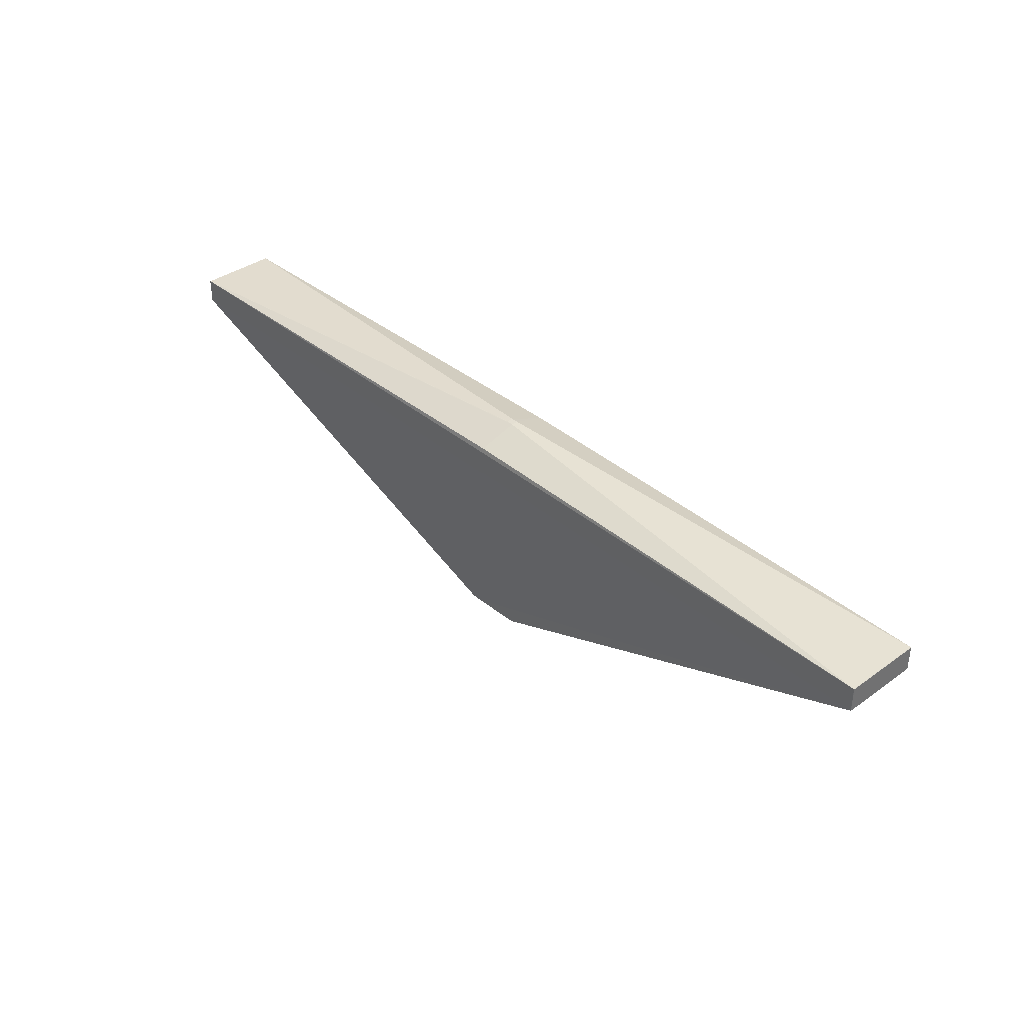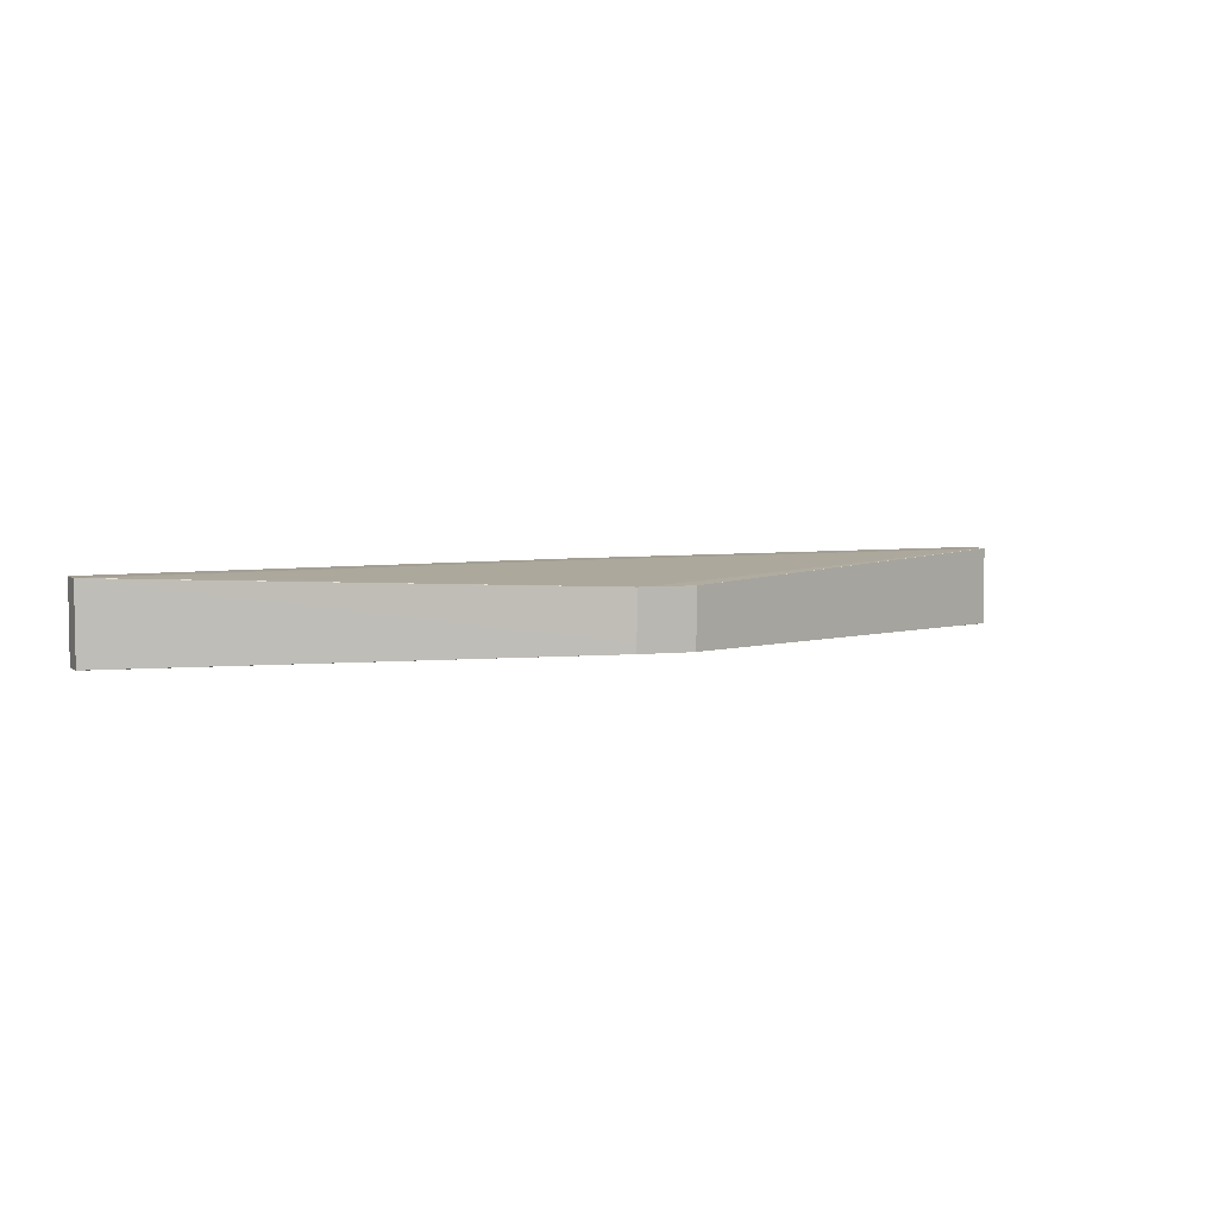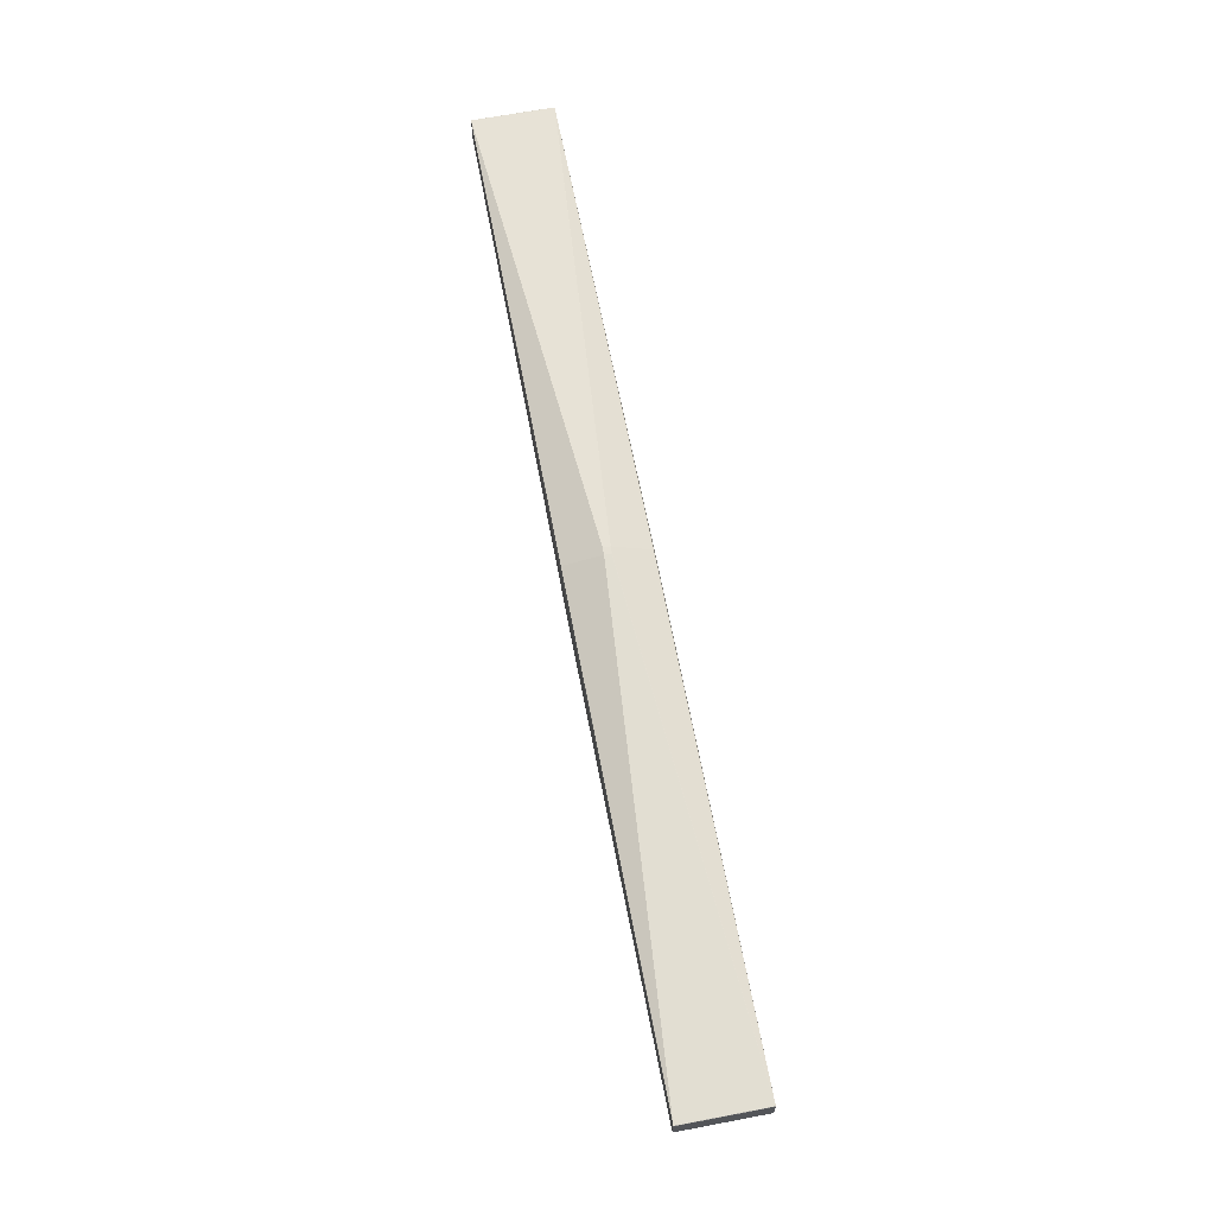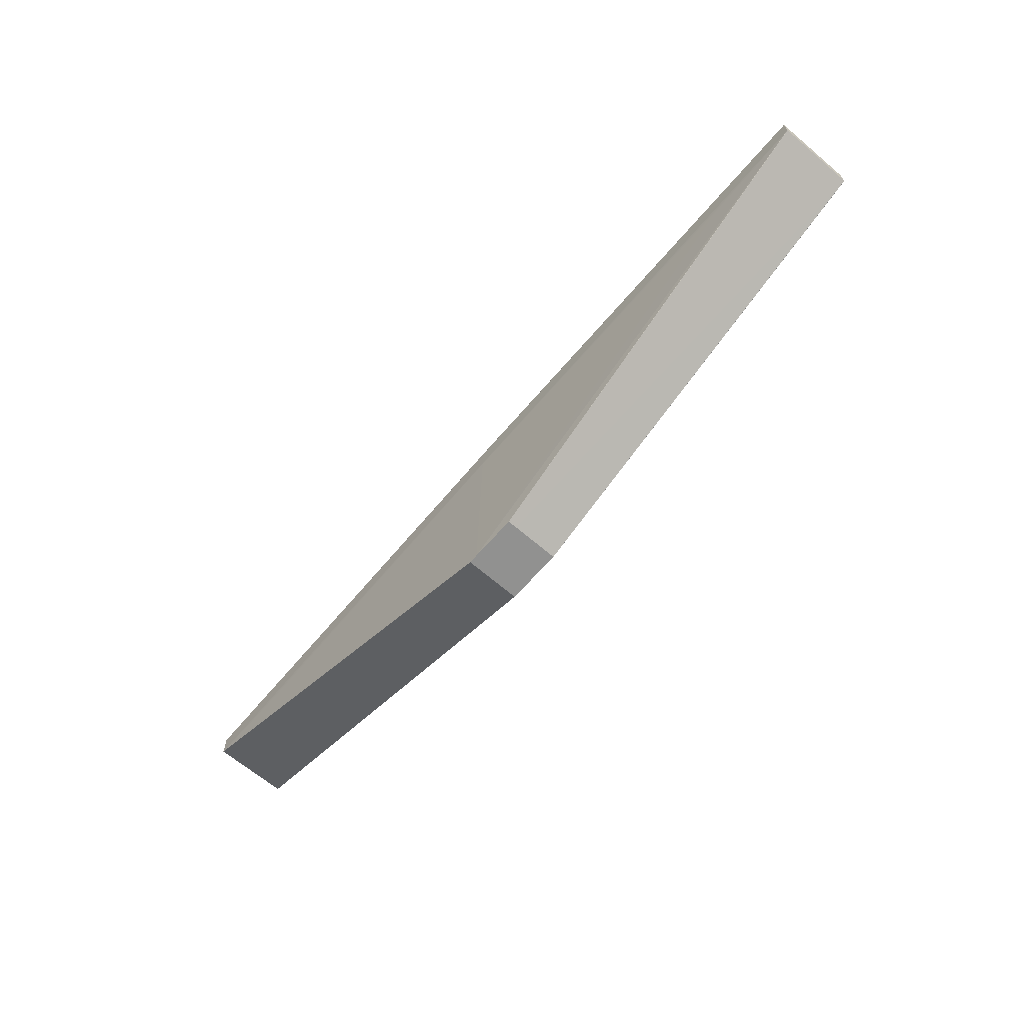
<metadata>
{"format":"obj","ext":"obj","renderer":"f3d","projection":"perspective","resolution":1024,"background":"white","views":[{"elev":37.2,"azim":47.2,"up":"+Y"},{"elev":5.2,"azim":-26.0,"up":"+Z"},{"elev":65.7,"azim":-100.8,"up":"+Y"},{"elev":-65.9,"azim":-130.2,"up":"+Y"}]}
</metadata>
<code>
o
v -6.351 -59.15 9.775
v 6.596 -59.15 9.529
v 9.774 -59.15 9.529
v 9.529 -59.15 -9.774
v -6.597 -59.15 -9.528
v 6.351 -59.15 -9.774
v 6.351 -59.15 -9.774
v -6.597 -59.15 -9.528
v -9.775 -59.15 -9.528
v -9.528 -59.15 9.774
v -9.528 -59.15 6.597
v -6.351 -59.15 9.775
v 9.529 -59.15 -9.774
v 9.529 -59.15 -6.596
v -6.597 -59.15 -9.528
v -6.351 -59.15 9.775
v 9.774 -59.15 6.351
v 6.596 -59.15 9.529
v -9.528 -59.15 6.597
v 9.774 -59.15 6.351
v -6.351 -59.15 9.775
v 9.529 -59.15 -9.774
v 9.774 -59.15 6.351
v 9.529 -59.15 -6.596
v 6.596 -59.15 9.529
v 9.774 -59.15 6.351
v 9.774 -59.15 9.529
v 9.529 -59.15 -6.596
v 9.774 -59.15 6.351
v -9.528 -59.15 6.597
v -9.528 -59.15 9.774
v -9.775 -59.15 -6.35
v -9.528 -59.15 6.597
v -6.597 -59.15 -9.528
v -9.775 -59.15 -6.35
v -9.775 -59.15 -9.528
v 9.529 -59.15 -6.596
v -9.775 -59.15 -6.35
v -6.597 -59.15 -9.528
v 9.529 -59.15 -6.596
v -9.528 -59.15 6.597
v -9.775 -59.15 -6.35
v -156.1 9.68 13.11
v -156 9.74 13.1
v -156.1 9.652 13.06
v 155.9 9.68 13.11
v 155.9 9.652 13.06
v 155.8 9.74 13.1
v 155.9 9.652 13.06
v 155.8 9.75 13.04
v 155.8 9.74 13.1
v -156.1 9.696 -13.07
v -156.1 9.652 -13.03
v -156 9.75 -13.04
v 155.8 9.75 -13.04
v 155.9 9.652 -13.03
v 155.8 9.696 -13.07
v 155.9 9.652 13.06
v 155.9 9.652 -13.03
v 155.8 9.75 13.04
v 155.8 9.75 13.04
v 155.9 9.652 -13.03
v 155.8 9.75 -13.04
v -156 9.75 13.04
v -156 9.74 -12.98
v -156 9.74 13.1
v -156 9.75 -13.04
v -156 9.74 -12.98
v -156 9.75 13.04
v -156 9.74 13.1
v -156 9.74 -12.98
v -156.1 9.652 13.06
v -156.1 9.652 13.06
v -156 9.74 -12.98
v -156.1 9.652 -13.03
v -156.1 9.652 -13.03
v -156 9.74 -12.98
v -156 9.75 -13.04
v 155.9 9.68 13.11
v 155.9 5.609 13.11
v 155.9 9.652 13.06
v -156.1 9.696 -13.07
v -156.1 5.624 -13.07
v -156.1 9.652 -13.03
v 155.9 9.652 13.06
v 155.9 5.581 13.06
v 155.9 9.652 -13.03
v 155.9 9.652 -13.03
v 155.8 5.624 -13.07
v 155.8 9.696 -13.07
v -156.1 9.652 13.06
v -156.1 9.652 -13.03
v -156.1 5.581 -13.03
v -156.1 9.652 13.06
v -156.1 5.581 -13.03
v -156.1 5.581 13.06
v -156.1 5.624 -13.07
v -156.1 5.581 -13.03
v -156.1 9.652 -13.03
v -156.1 9.68 13.11
v -156.1 9.652 13.06
v -156.1 1.43 13.11
v -156.1 9.68 13.11
v -156.1 1.43 13.11
v -156.1 5.609 13.11
v -156.1 9.652 13.06
v -156.1 5.581 13.06
v -156.1 1.43 13.11
v -6.351 -59.15 9.775
v 9.774 -59.15 9.529
v 155.9 1.43 13.11
v 155.9 5.609 13.11
v 155.9 1.43 13.11
v 155.9 9.652 13.06
v 155.9 9.652 13.06
v 155.9 1.43 13.11
v 155.9 5.581 13.06
v -9.528 -59.15 9.774
v -156.1 1.402 13.06
v -9.775 -59.15 -6.35
v -9.528 -59.15 9.774
v -156.1 1.43 13.11
v -156.1 1.402 13.06
v -156.1 5.581 -13.03
v -156.1 1.402 13.06
v -156.1 5.581 13.06
v -156.1 5.581 13.06
v -156.1 1.402 13.06
v -156.1 1.43 13.11
v 6.351 -59.15 -9.774
v -9.775 -59.15 -9.528
v -156.1 1.445 -13.07
v -156.1 5.624 -13.07
v -156.1 1.445 -13.07
v -156.1 5.581 -13.03
v 9.774 -59.15 6.351
v 155.9 1.402 13.06
v 9.774 -59.15 9.529
v 9.774 -59.15 9.529
v 155.9 1.402 13.06
v 155.9 1.43 13.11
v 155.9 1.43 13.11
v 155.9 1.402 13.06
v 155.9 5.581 13.06
v -9.775 -59.15 -6.35
v -156.1 1.402 -13.03
v -9.775 -59.15 -9.528
v -156.1 1.402 13.06
v -156.1 1.402 -13.03
v -9.775 -59.15 -6.35
v -9.775 -59.15 -9.528
v -156.1 1.402 -13.03
v -156.1 1.445 -13.07
v -156.1 5.581 -13.03
v -156.1 1.402 -13.03
v -156.1 1.402 13.06
v -156.1 1.445 -13.07
v -156.1 1.402 -13.03
v -156.1 5.581 -13.03
v 155.9 5.581 13.06
v 155.9 1.402 -13.03
v 155.9 9.652 -13.03
v 155.9 9.652 -13.03
v 155.9 1.402 -13.03
v 155.8 5.624 -13.07
v 155.9 1.402 13.06
v 155.9 1.402 -13.03
v 155.9 5.581 13.06
v 155.8 5.624 -13.07
v 155.9 1.402 -13.03
v 155.8 1.445 -13.07
v 9.529 -59.15 -9.774
v 155.9 1.402 -13.03
v 9.774 -59.15 6.351
v 9.529 -59.15 -9.774
v 155.8 1.445 -13.07
v 155.9 1.402 -13.03
v 9.774 -59.15 6.351
v 155.9 1.402 -13.03
v 155.9 1.402 13.06
v -9.528 -59.15 9.774
v -147.8 0.8304 13.11
v -156.1 1.43 13.11
v -6.351 -59.15 9.775
v 155.9 1.43 13.11
v 147.6 0.8304 13.11
v 6.351 -59.15 -9.774
v -156.1 1.445 -13.07
v -147.8 0.845 -13.07
v 9.529 -59.15 -9.774
v 147.6 0.845 -13.07
v 155.8 1.445 -13.07
v -9.528 -59.15 9.774
v -139.3 0.2866 13.11
v -147.8 0.8304 13.11
v -147.8 0.8304 13.11
v -139.3 0.2866 13.11
v -156.1 1.43 13.11
v -6.351 -59.15 9.775
v 147.6 0.8304 13.11
v 139.1 0.2866 13.11
v 155.9 1.43 13.11
v 139.1 0.2866 13.11
v 147.6 0.8304 13.11
v -156.1 1.445 -13.07
v -139.3 0.3013 -13.07
v -147.8 0.845 -13.07
v 6.351 -59.15 -9.774
v -147.8 0.845 -13.07
v -139.3 0.3013 -13.07
v 9.529 -59.15 -9.774
v 139 0.3013 -13.07
v 147.6 0.845 -13.07
v 147.6 0.845 -13.07
v 139 0.3013 -13.07
v 155.8 1.445 -13.07
v -9.528 -59.15 9.774
v -130.7 -0.1869 13.11
v -139.3 0.2866 13.11
v -6.351 -59.15 9.775
v 139.1 0.2866 13.11
v 130.5 -0.1869 13.11
v 6.351 -59.15 -9.774
v -139.3 0.3013 -13.07
v -130.7 -0.172 -13.07
v 9.529 -59.15 -9.774
v 130.4 -0.172 -13.07
v 139 0.3013 -13.07
v -9.528 -59.15 9.774
v -122 -0.5893 13.11
v -130.7 -0.1869 13.11
v -6.351 -59.15 9.775
v 130.5 -0.1869 13.11
v 121.8 -0.5893 13.11
v 6.351 -59.15 -9.774
v -130.7 -0.172 -13.07
v -122 -0.5744 -13.07
v 9.529 -59.15 -9.774
v 121.8 -0.5744 -13.07
v 130.4 -0.172 -13.07
v -9.528 -59.15 9.774
v -113.3 -0.9203 13.11
v -122 -0.5893 13.11
v -6.351 -59.15 9.775
v 121.8 -0.5893 13.11
v 113.1 -0.9203 13.11
v 6.351 -59.15 -9.774
v -122 -0.5744 -13.07
v -113.3 -0.9053 -13.07
v -156.1 9.68 13.11
v 0.04323 10.53 13.51
v -156 9.74 13.1
v 155.9 9.68 13.11
v 155.8 9.74 13.1
v 0.04323 10.53 13.51
v -156.1 9.68 13.11
v -156.1 5.609 13.11
v 0.04323 10.5 13.51
v -156.1 9.68 13.11
v 0.04323 10.5 13.51
v 0.04323 10.53 13.51
v 155.9 9.68 13.11
v 0.04323 10.5 13.51
v 155.9 5.609 13.11
v 155.9 9.68 13.11
v 0.04323 10.53 13.51
v 0.04323 10.5 13.51
v -156.1 9.696 -13.07
v 0.04325 10.5 -13.51
v -156.1 5.624 -13.07
v -156.1 9.696 -13.07
v 0.04325 10.53 -13.51
v 0.04325 10.5 -13.51
v 155.8 5.624 -13.07
v 0.04325 10.5 -13.51
v 155.8 9.696 -13.07
v 155.8 9.696 -13.07
v 0.04325 10.5 -13.51
v 0.04325 10.53 -13.51
v 0.04323 10.53 13.51
v 0.04897 12.05 13.16
v -156 9.74 13.1
v 155.8 9.74 13.1
v 0.04897 12.05 13.16
v 0.04323 10.53 13.51
v 155.8 9.75 -13.04
v 155.8 9.696 -13.07
v -0.04827 12.05 -13.16
v 155.8 9.696 -13.07
v 0.04325 10.53 -13.51
v -0.04827 12.05 -13.16
v -156.1 9.696 -13.07
v -156 9.75 -13.04
v -0.04827 12.05 -13.16
v -156.1 9.696 -13.07
v -0.04827 12.05 -13.16
v 0.04325 10.53 -13.51
v 155.9 5.609 13.11
v 0.04323 6.591 13.51
v 155.9 1.43 13.11
v 0.04323 10.5 13.51
v 0.04323 6.591 13.51
v 155.9 5.609 13.11
v -156.1 1.43 13.11
v 0.04323 6.591 13.51
v -156.1 5.609 13.11
v -156.1 5.609 13.11
v 0.04323 6.591 13.51
v 0.04323 10.5 13.51
v 155.8 5.624 -13.07
v 155.8 1.445 -13.07
v 0.04325 6.591 -13.51
v 155.8 5.624 -13.07
v 0.04325 6.591 -13.51
v 0.04325 10.5 -13.51
v -156.1 5.624 -13.07
v 0.04325 6.591 -13.51
v -156.1 1.445 -13.07
v 0.04325 10.5 -13.51
v 0.04325 6.591 -13.51
v -156.1 5.624 -13.07
v -156.1 1.43 13.11
v 0.04323 2.482 13.51
v 0.04323 6.591 13.51
v 0.04323 6.591 13.51
v 0.04323 2.482 13.51
v 155.9 1.43 13.11
v -156.1 1.43 13.11
v 0.04323 2.449 13.51
v 0.04323 2.482 13.51
v 0.04323 2.482 13.51
v 0.04323 2.449 13.51
v 155.9 1.43 13.11
v 0.04325 6.591 -13.51
v 0.04325 2.449 -13.51
v -156.1 1.445 -13.07
v 155.8 1.445 -13.07
v 0.04325 2.449 -13.51
v 0.04325 6.591 -13.51
v -156.1 1.43 13.11
v 0.04323 1.98 13.5
v 0.04323 2.449 13.51
v 0.04323 2.449 13.51
v 0.04323 1.98 13.5
v 155.9 1.43 13.11
v 0.04325 2.449 -13.51
v 0.04325 1.98 -13.5
v -156.1 1.445 -13.07
v 155.8 1.445 -13.07
v 0.04325 1.98 -13.5
v 0.04325 2.449 -13.51
v -139.3 0.2866 13.11
v 0.04323 1.72 13.49
v -156.1 1.43 13.11
v -156.1 1.43 13.11
v 0.04323 1.72 13.49
v 0.04323 1.98 13.5
v 155.9 1.43 13.11
v 0.04323 1.72 13.49
v 139.1 0.2866 13.11
v 0.04323 1.98 13.5
v 0.04323 1.72 13.49
v 155.9 1.43 13.11
v -9.528 -59.15 9.774
v 0.04323 1.72 13.49
v -113.3 -0.9203 13.11
v -6.351 -59.15 9.775
v 113.1 -0.9203 13.11
v 0.04323 1.72 13.49
v -130.7 -0.1869 13.11
v 0.04323 1.72 13.49
v -139.3 0.2866 13.11
v 139.1 0.2866 13.11
v 0.04323 1.72 13.49
v 130.5 -0.1869 13.11
v -9.528 -59.15 9.774
v -6.351 -59.15 9.775
v 0.04323 1.72 13.49
v -122 -0.5893 13.11
v 0.04323 1.72 13.49
v -130.7 -0.1869 13.11
v 130.5 -0.1869 13.11
v 0.04323 1.72 13.49
v 121.8 -0.5893 13.11
v -113.3 -0.9203 13.11
v 0.04323 1.72 13.49
v -122 -0.5893 13.11
v 121.8 -0.5893 13.11
v 0.04323 1.72 13.49
v 113.1 -0.9203 13.11
v 9.529 -59.15 -9.774
v 0.04325 1.72 -13.49
v 121.8 -0.5744 -13.07
v -156.1 1.445 -13.07
v 0.04325 1.72 -13.49
v -139.3 0.3013 -13.07
v 0.04325 1.98 -13.5
v 0.04325 1.72 -13.49
v -156.1 1.445 -13.07
v 139 0.3013 -13.07
v 0.04325 1.72 -13.49
v 155.8 1.445 -13.07
v 155.8 1.445 -13.07
v 0.04325 1.72 -13.49
v 0.04325 1.98 -13.5
v 6.351 -59.15 -9.774
v -113.3 -0.9053 -13.07
v 0.04325 1.72 -13.49
v 9.529 -59.15 -9.774
v 6.351 -59.15 -9.774
v 0.04325 1.72 -13.49
v -139.3 0.3013 -13.07
v 0.04325 1.72 -13.49
v -130.7 -0.172 -13.07
v 130.4 -0.172 -13.07
v 0.04325 1.72 -13.49
v 139 0.3013 -13.07
v -130.7 -0.172 -13.07
v 0.04325 1.72 -13.49
v -122 -0.5744 -13.07
v 121.8 -0.5744 -13.07
v 0.04325 1.72 -13.49
v 130.4 -0.172 -13.07
v -122 -0.5744 -13.07
v 0.04325 1.72 -13.49
v -113.3 -0.9053 -13.07
v 0.04897 12.05 13.16
v 1.132 16.72 1.155
v -156 9.74 13.1
v 155.8 9.75 13.04
v 1.132 16.72 1.155
v 155.8 9.74 13.1
v 155.8 9.74 13.1
v 1.132 16.72 1.155
v 0.04897 12.05 13.16
v -156 9.75 -13.04
v -156 9.75 13.04
v -1.132 16.72 -1.155
v -156 9.75 -13.04
v -1.132 16.72 -1.155
v -0.04827 12.05 -13.16
v 155.8 9.75 13.04
v 155.8 9.75 -13.04
v 1.155 16.72 -1.132
v 155.8 9.75 -13.04
v -0.04827 12.05 -13.16
v 1.155 16.72 -1.132
v -1.132 16.72 -1.155
v 1.155 16.72 -1.132
v -0.04827 12.05 -13.16
v 1.155 16.72 -1.132
v -0.9447 16.72 -1.132
v 1.132 16.72 1.155
v -1.132 16.72 -1.155
v -0.9447 16.72 -1.132
v 1.155 16.72 -1.132
v 155.8 9.75 13.04
v 1.148 16.72 1.051
v 1.132 16.72 1.155
v 155.8 9.75 13.04
v 1.155 16.72 -1.132
v 1.148 16.72 1.051
v 1.155 16.72 -1.132
v 1.132 16.72 1.155
v 1.148 16.72 1.051
v -156 9.75 13.04
v -156 9.74 13.1
v -0.952 16.72 1.051
v 1.132 16.72 1.155
v -0.952 16.72 1.051
v -156 9.74 13.1
v -156 9.75 13.04
v -1.132 16.72 0.9447
v -1.132 16.72 -1.155
v -156 9.75 13.04
v -0.952 16.72 1.051
v -1.132 16.72 0.9447
v -0.9447 16.72 -1.132
v -1.132 16.72 0.9447
v 1.132 16.72 1.155
v 1.132 16.72 1.155
v -1.132 16.72 0.9447
v -0.952 16.72 1.051
v -1.132 16.72 -1.155
v -1.132 16.72 0.9447
v -0.9447 16.72 -1.132
f 1 2 3
f 4 5 6
f 7 8 9
f 10 11 12
f 13 14 15
f 16 17 18
f 19 20 21
f 22 23 24
f 25 26 27
f 28 29 30
f 31 32 33
f 34 35 36
f 37 38 39
f 40 41 42
f 43 44 45
f 46 47 48
f 49 50 51
f 52 53 54
f 55 56 57
f 58 59 60
f 61 62 63
f 64 65 66
f 67 68 69
f 70 71 72
f 73 74 75
f 76 77 78
f 79 80 81
f 82 83 84
f 85 86 87
f 88 89 90
f 91 92 93
f 94 95 96
f 97 98 99
f 100 101 102
f 103 104 105
f 106 107 108
f 109 110 111
f 112 113 114
f 115 116 117
f 118 119 120
f 121 122 123
f 124 125 126
f 127 128 129
f 130 131 132
f 133 134 135
f 136 137 138
f 139 140 141
f 142 143 144
f 145 146 147
f 148 149 150
f 151 152 153
f 154 155 156
f 157 158 159
f 160 161 162
f 163 164 165
f 166 167 168
f 169 170 171
f 172 173 174
f 175 176 177
f 178 179 180
f 181 182 183
f 184 185 186
f 187 188 189
f 190 191 192
f 193 194 195
f 196 197 198
f 199 200 201
f 202 203 204
f 205 206 207
f 208 209 210
f 211 212 213
f 214 215 216
f 217 218 219
f 220 221 222
f 223 224 225
f 226 227 228
f 229 230 231
f 232 233 234
f 235 236 237
f 238 239 240
f 241 242 243
f 244 245 246
f 247 248 249
f 250 251 252
f 253 254 255
f 256 257 258
f 259 260 261
f 262 263 264
f 265 266 267
f 268 269 270
f 271 272 273
f 274 275 276
f 277 278 279
f 280 281 282
f 283 284 285
f 286 287 288
f 289 290 291
f 292 293 294
f 295 296 297
f 298 299 300
f 301 302 303
f 304 305 306
f 307 308 309
f 310 311 312
f 313 314 315
f 316 317 318
f 319 320 321
f 322 323 324
f 325 326 327
f 328 329 330
f 331 332 333
f 334 335 336
f 337 338 339
f 340 341 342
f 343 344 345
f 346 347 348
f 349 350 351
f 352 353 354
f 355 356 357
f 358 359 360
f 361 362 363
f 364 365 366
f 367 368 369
f 370 371 372
f 373 374 375
f 376 377 378
f 379 380 381
f 382 383 384
f 385 386 387
f 388 389 390
f 391 392 393
f 394 395 396
f 397 398 399
f 400 401 402
f 403 404 405
f 406 407 408
f 409 410 411
f 412 413 414
f 415 416 417
f 418 419 420
f 421 422 423
f 424 425 426
f 427 428 429
f 430 431 432
f 433 434 435
f 436 437 438
f 439 440 441
f 442 443 444
f 445 446 447
f 448 449 450
f 451 452 453
f 454 455 456
f 457 458 459
f 460 461 462
f 463 464 465
f 466 467 468
f 469 470 471
f 472 473 474
f 475 476 477
f 478 479 480
f 481 482 483
f 484 485 486

</code>
